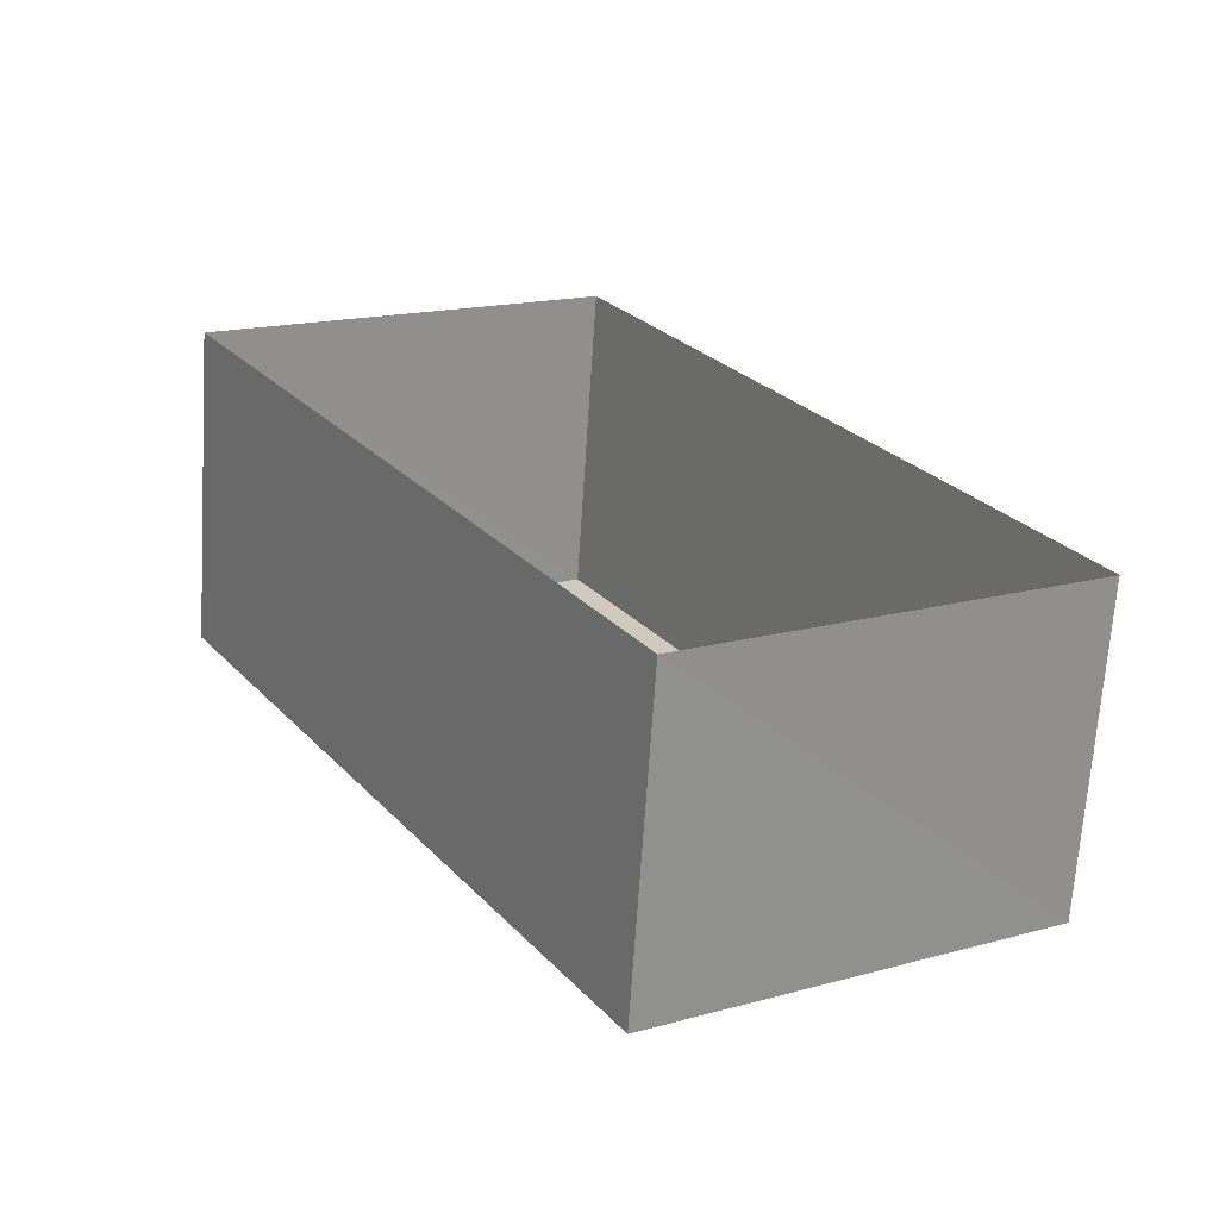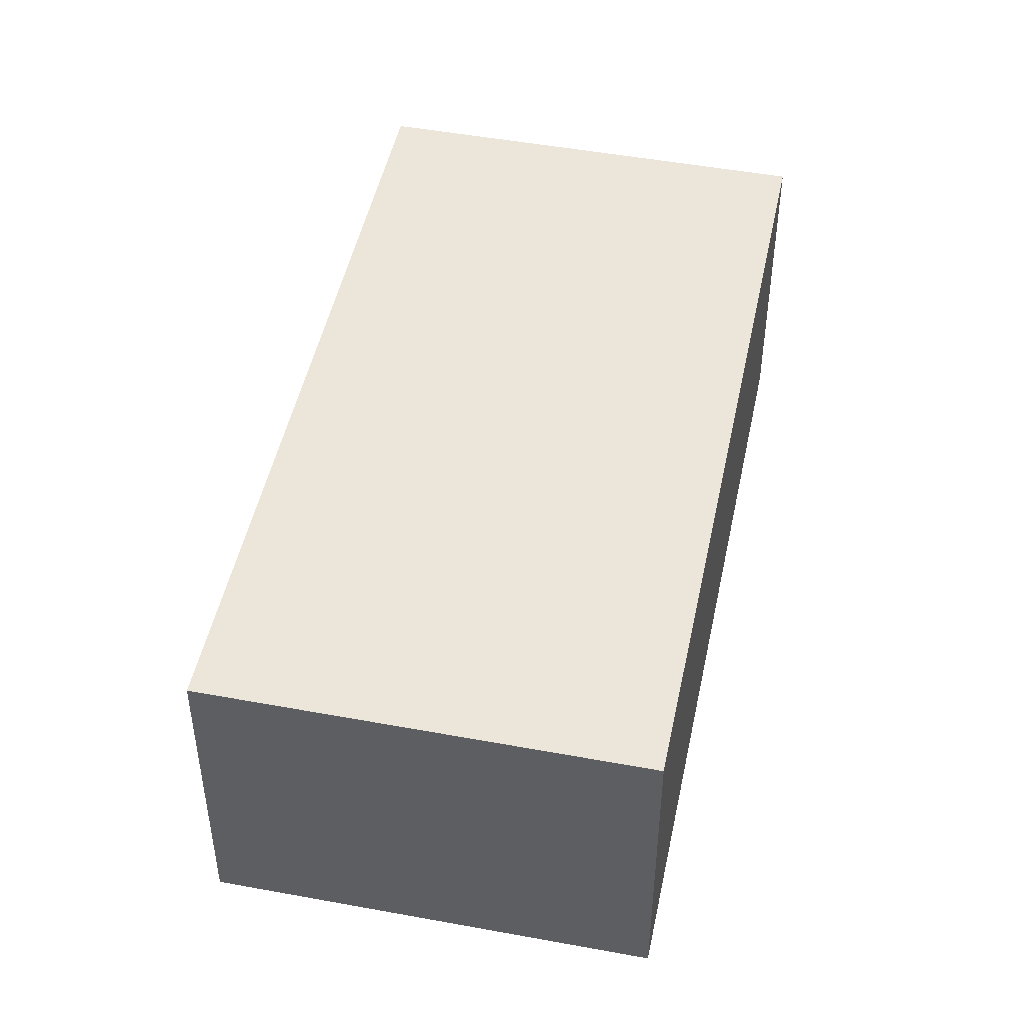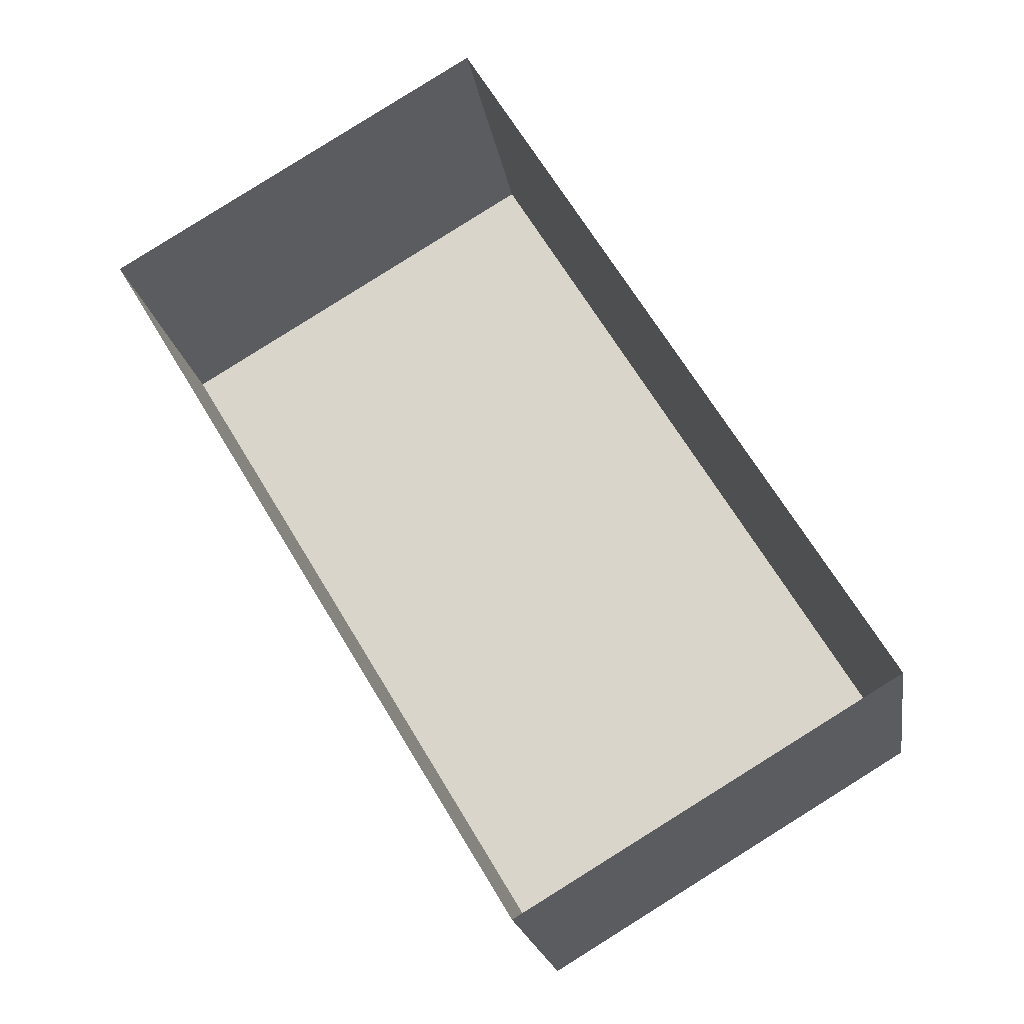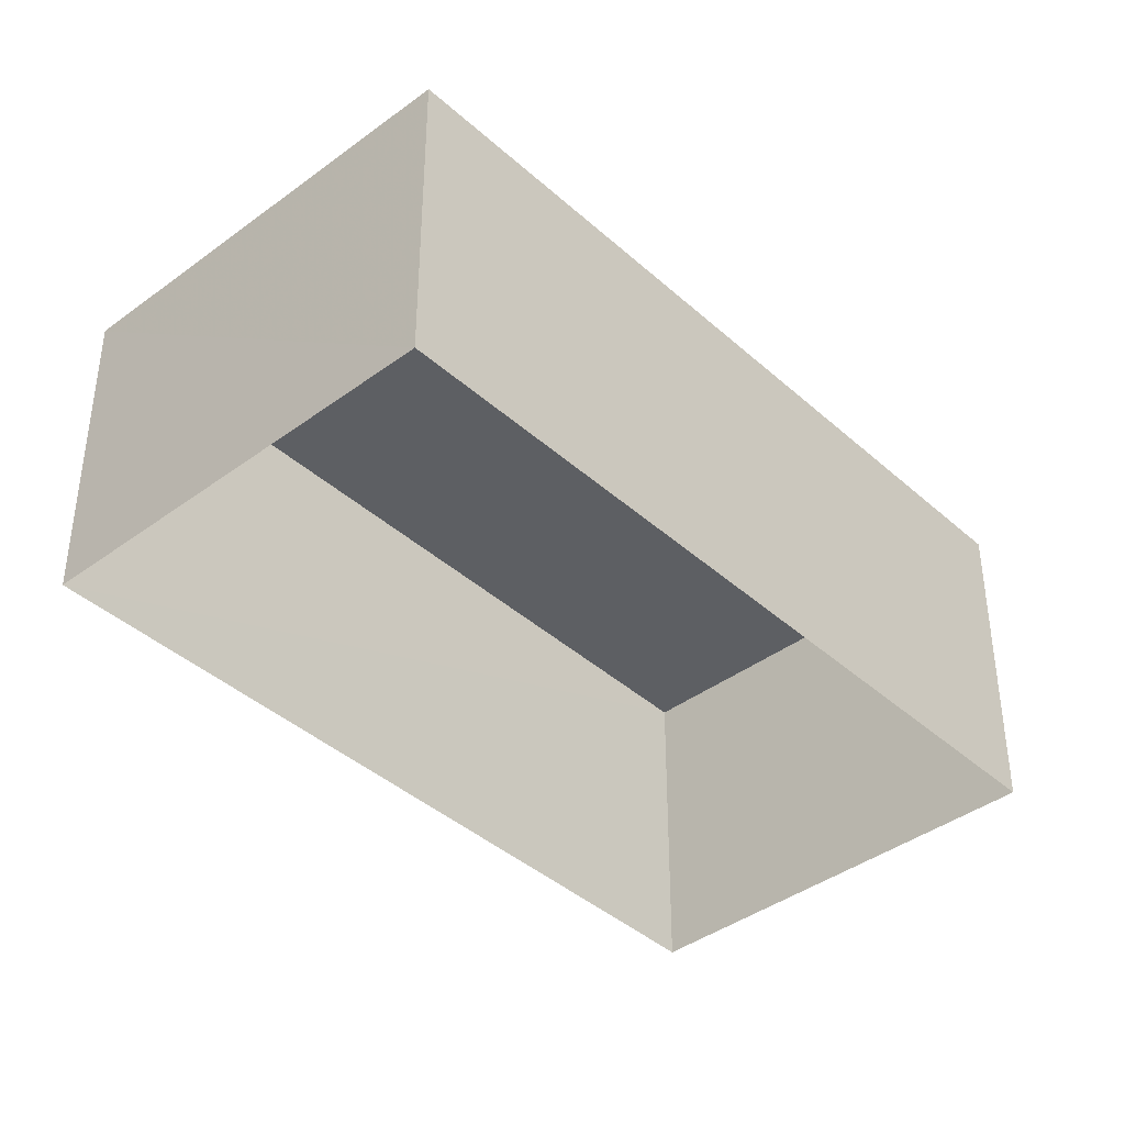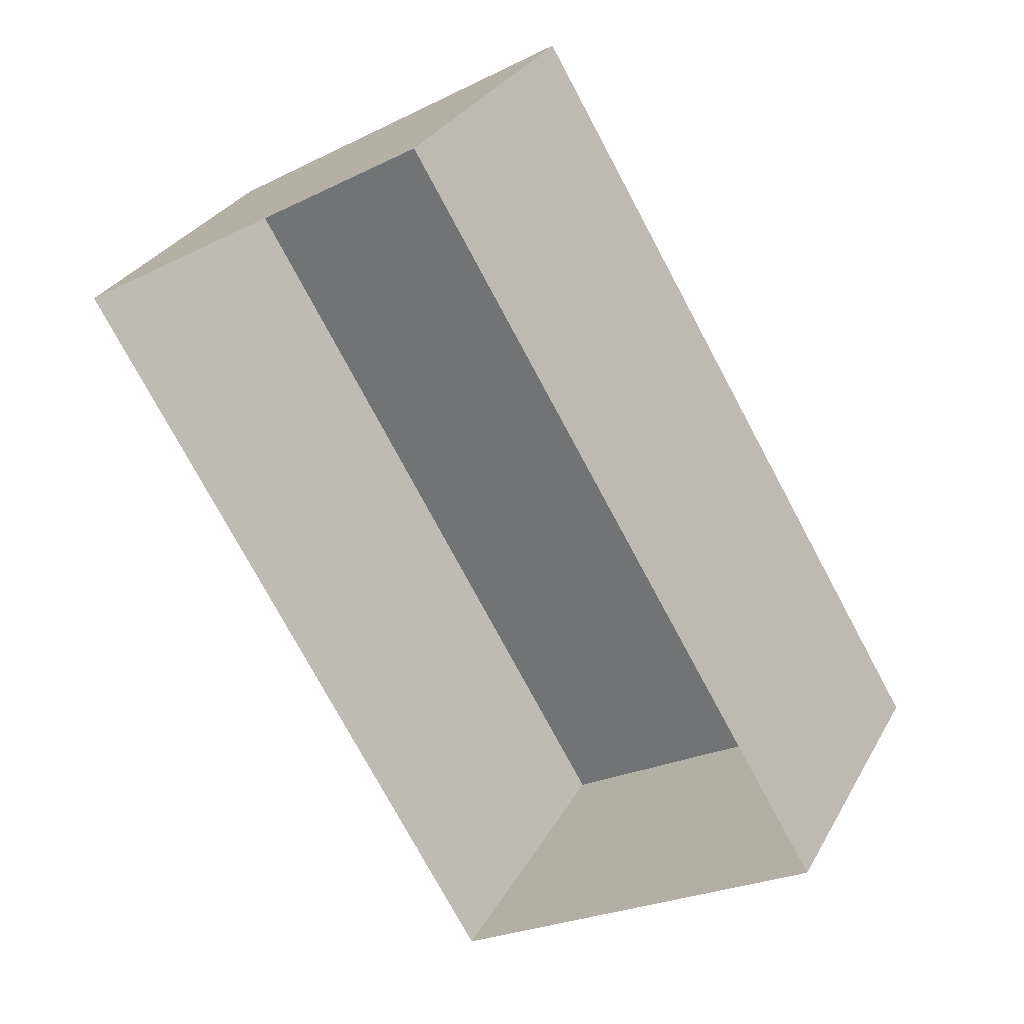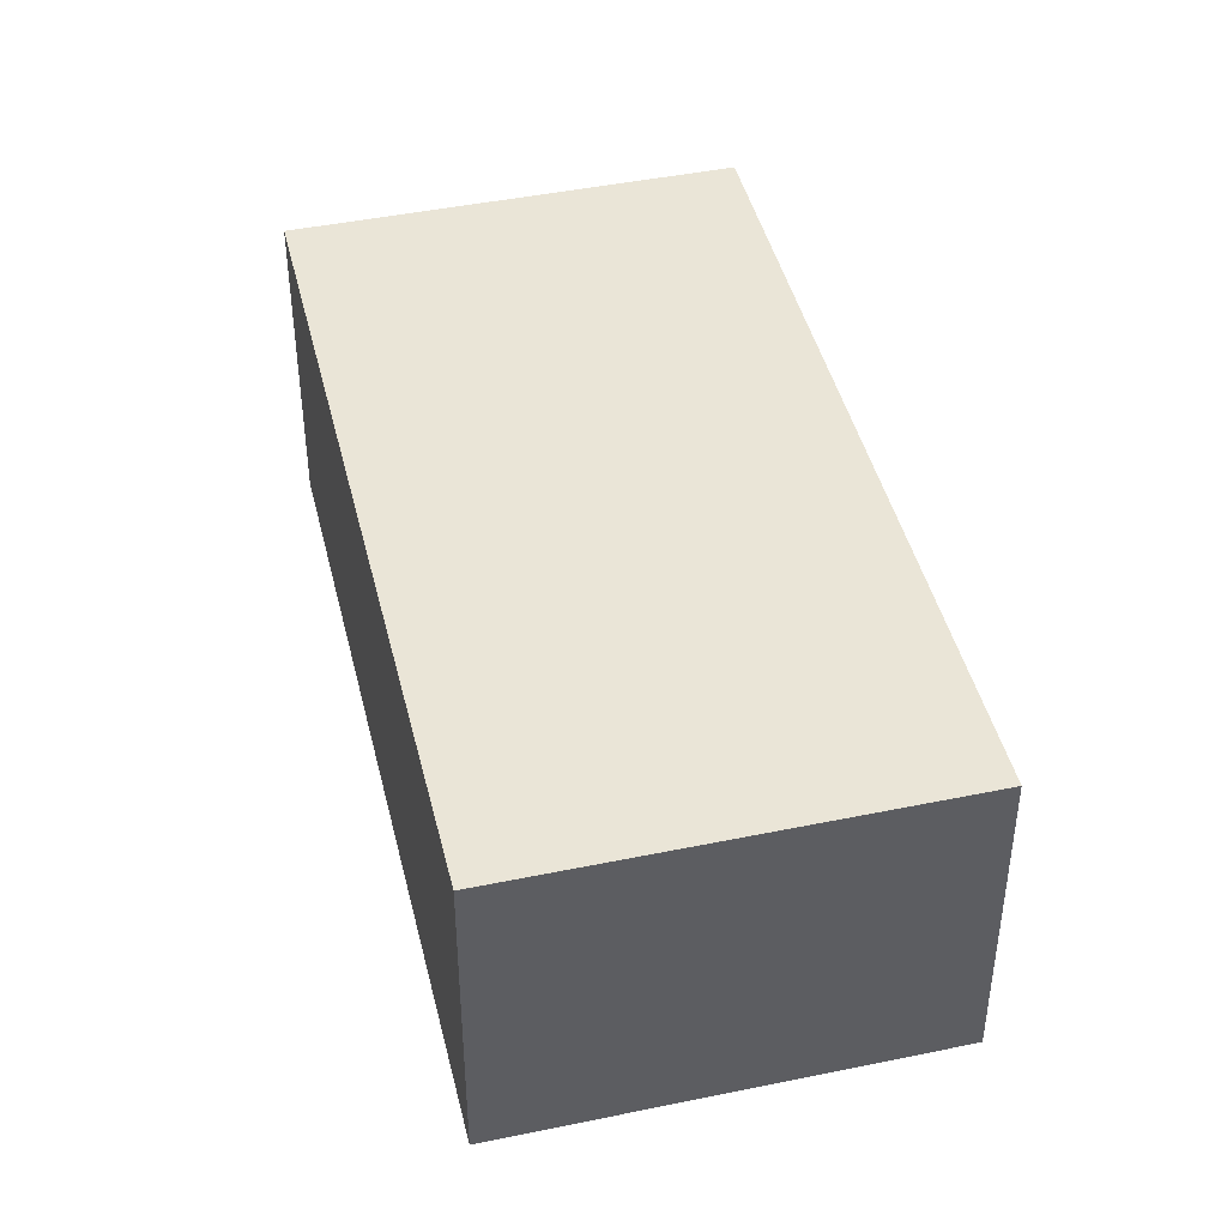
<metadata>
{"format":"obj","ext":"obj","renderer":"f3d","projection":"perspective","resolution":1024,"background":"white","views":[{"elev":-67.6,"azim":175.8,"up":"+Y"},{"elev":48.2,"azim":-19.3,"up":"+Z"},{"elev":-19.8,"azim":-171.3,"up":"+Y"},{"elev":-40.3,"azim":11.3,"up":"+Z"},{"elev":30.3,"azim":-155.5,"up":"+Y"},{"elev":44.2,"azim":-44.6,"up":"+Z"}]}
</metadata>
<code>
v -3.12e+05 4.3e+04 21.73
v -3.12e+05 4.3e+04 21.72
v -3.12e+05 4.3e+04 21.72
v -3.12e+05 4.3e+04 21.72
v -3.12e+05 4.3e+04 24.29
v -3.12e+05 4.3e+04 24.29
v -3.12e+05 4.3e+04 24.29
v -3.12e+05 4.3e+04 24.29
f 1 2 3
f 4 1 3
f 5 6 7
f 8 5 7
f 6 4 3
f 7 6 3
f 5 2 1
f 5 8 2
f 8 3 2
f 8 7 3
f 5 1 4
f 6 5 4

</code>
